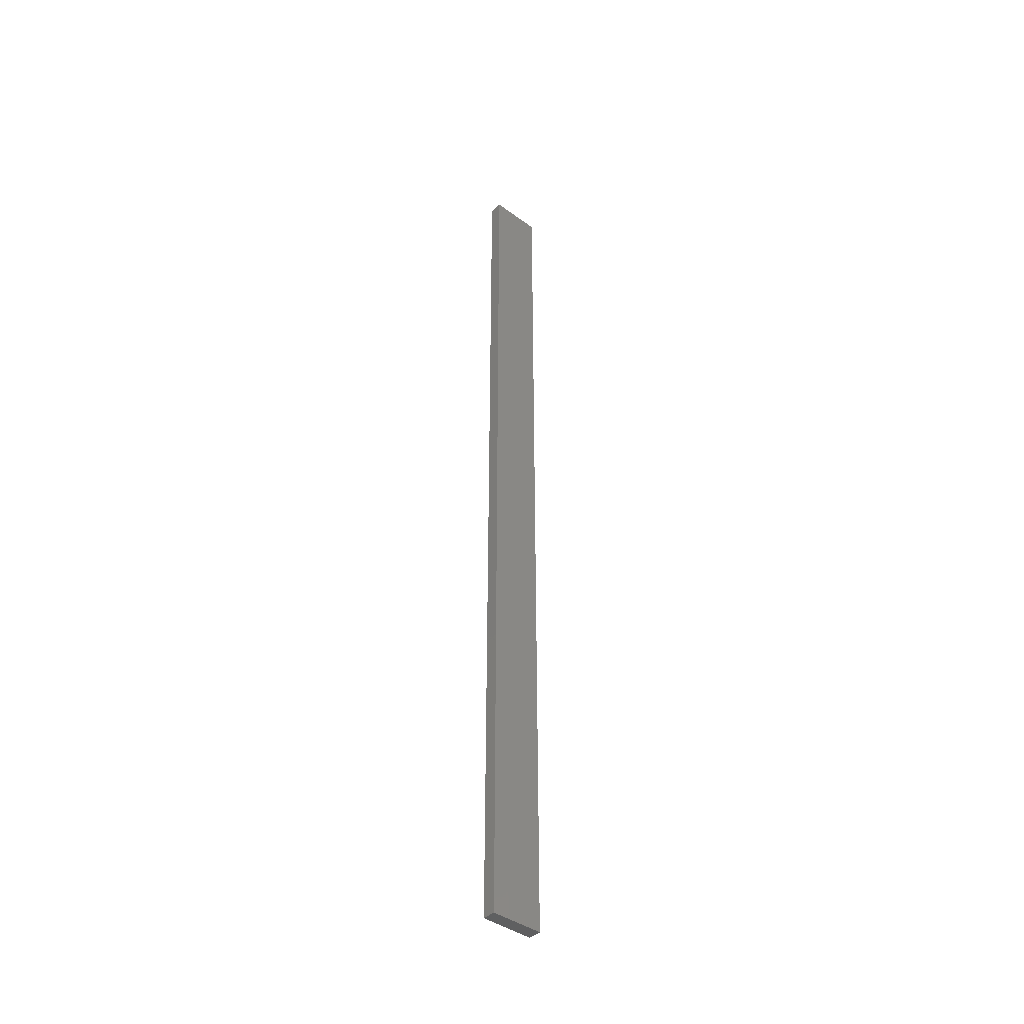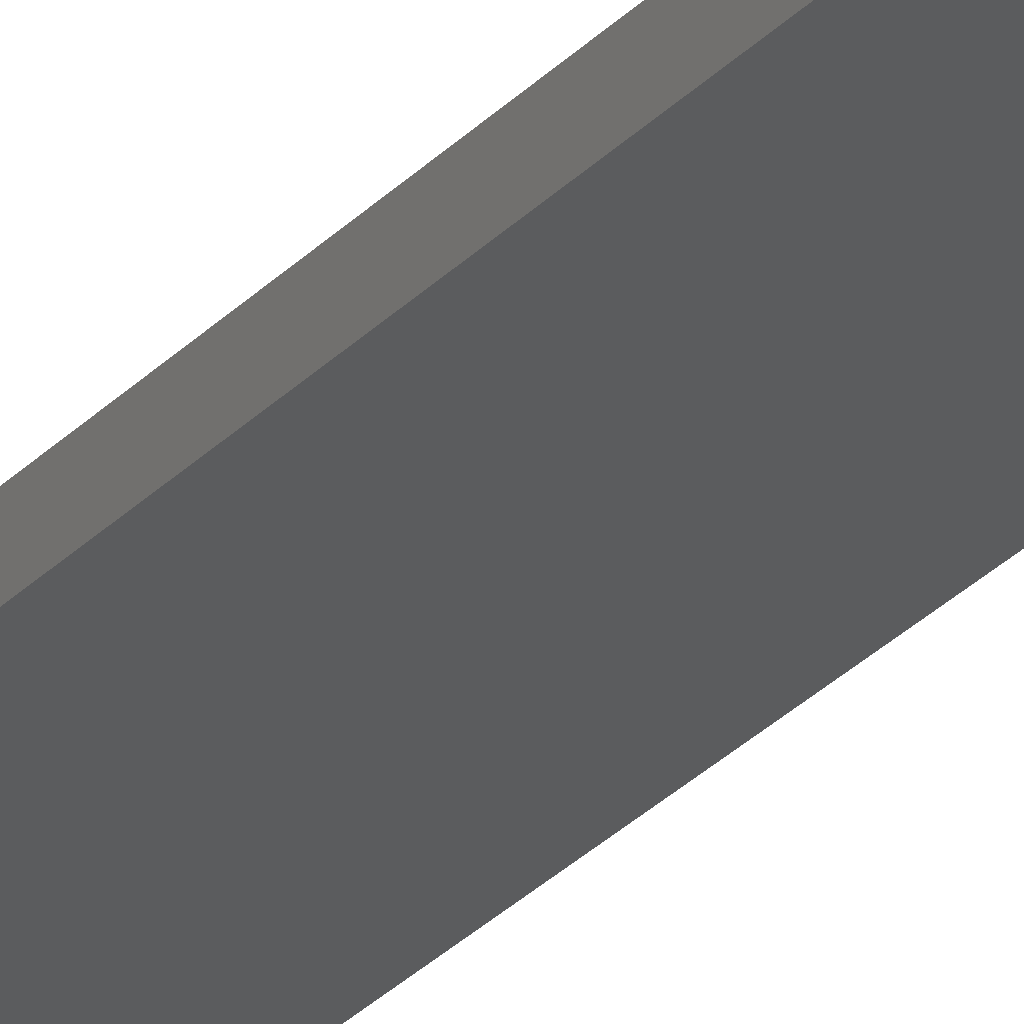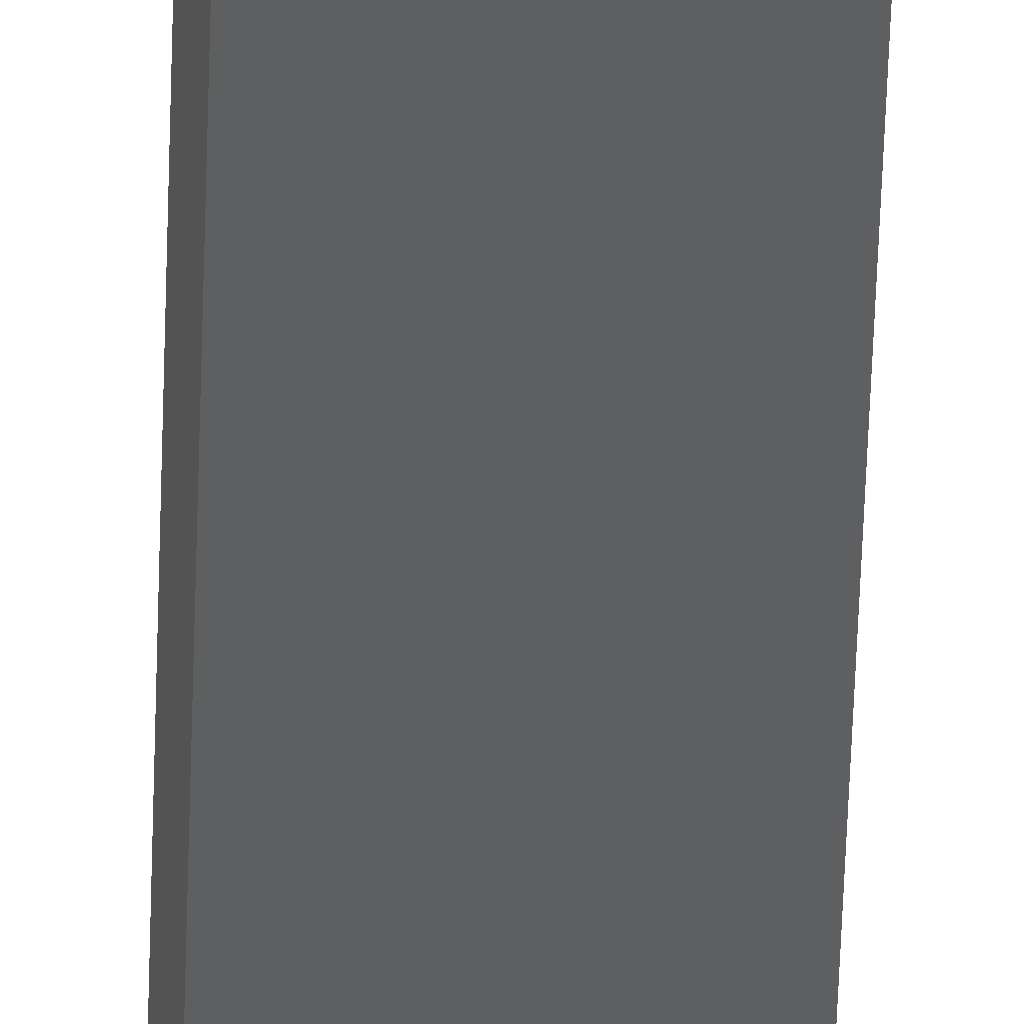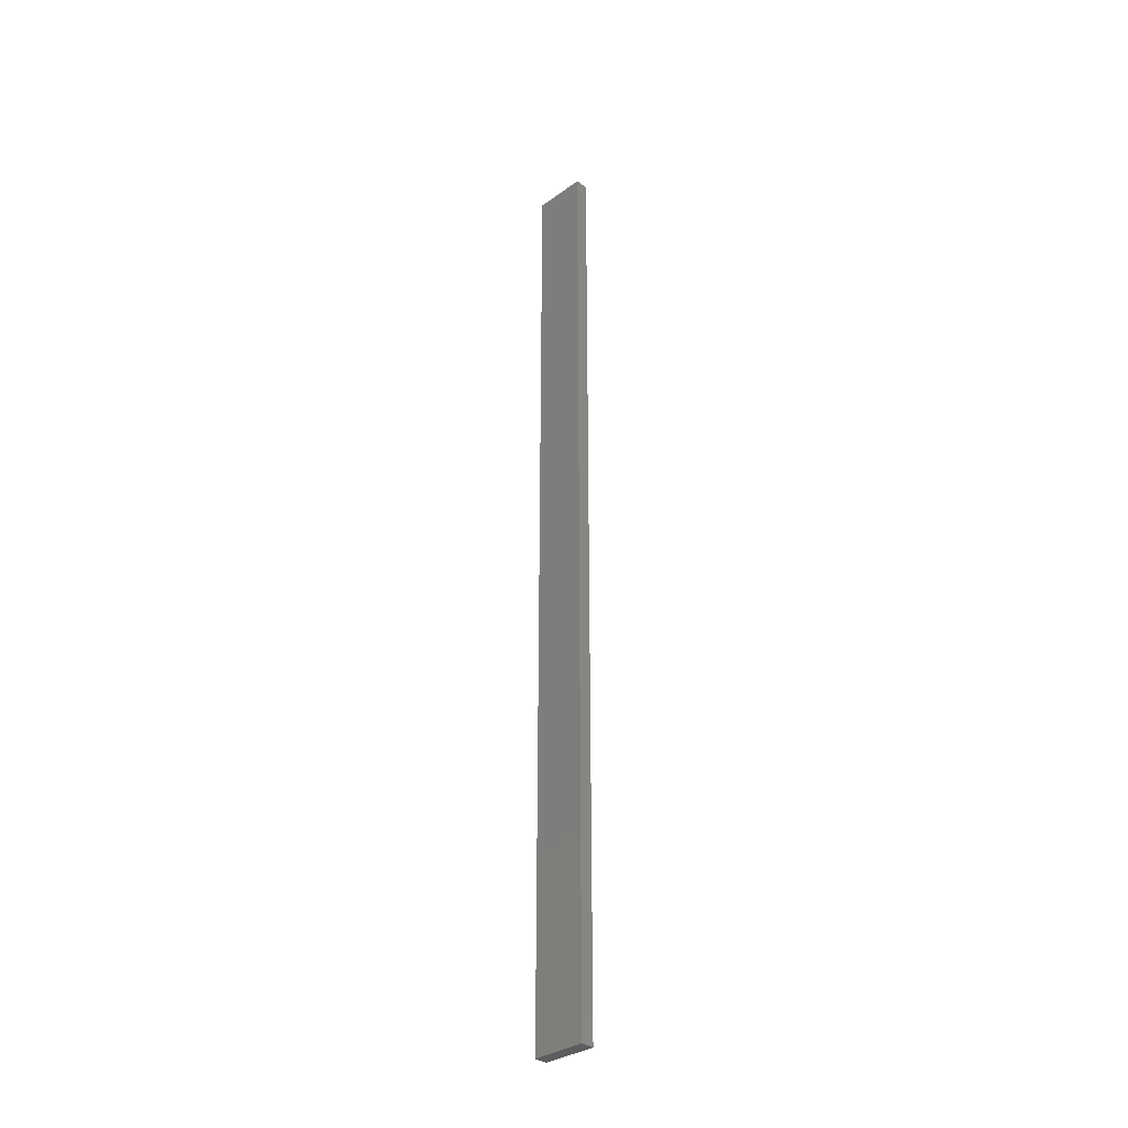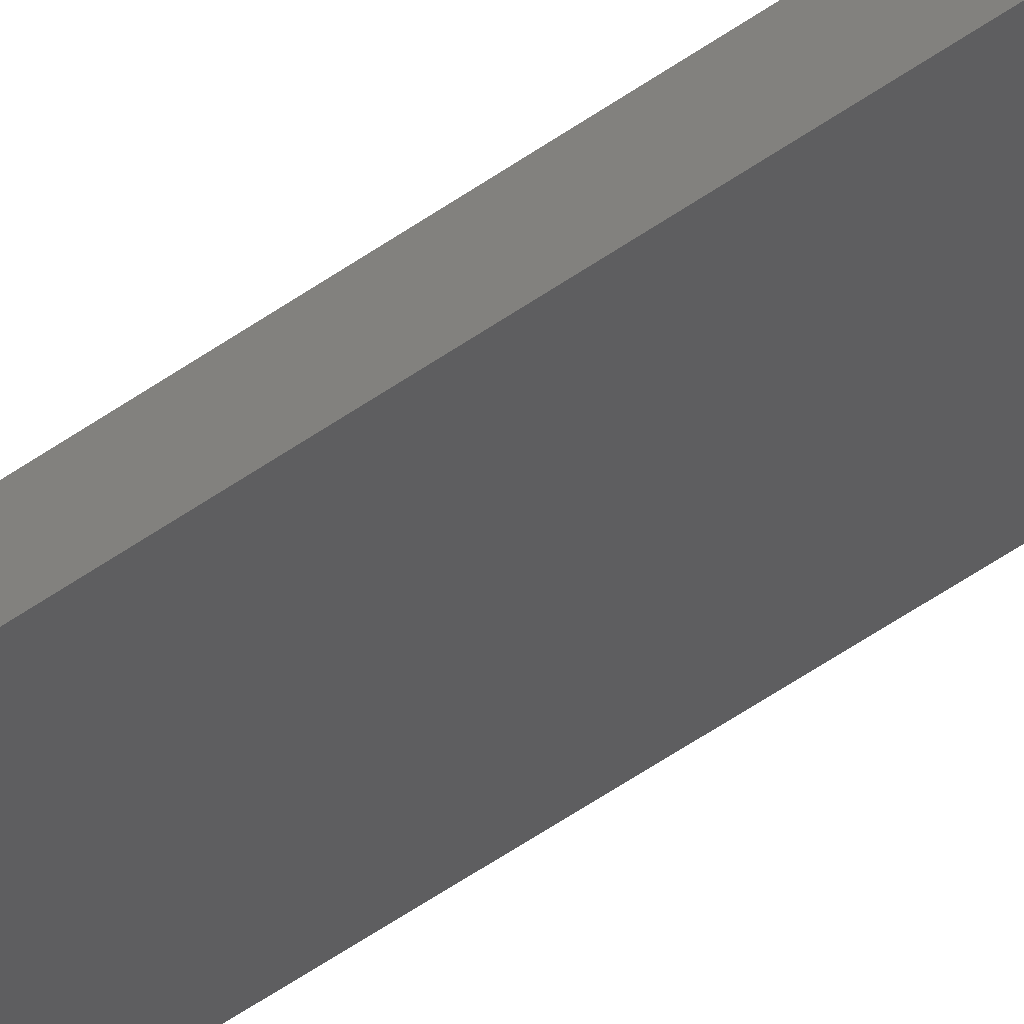
<metadata>
{"format":"stl","ext":"stl","renderer":"f3d","projection":"perspective","resolution":1024,"background":"white","views":[{"elev":-41.3,"azim":150.4,"up":"+Z"},{"elev":-23.4,"azim":151.3,"up":"+Y"},{"elev":-45.3,"azim":-1.6,"up":"+Y"},{"elev":-33.4,"azim":-123.7,"up":"+Z"},{"elev":-47.0,"azim":-50.3,"up":"+Y"}]}
</metadata>
<code>
# stl→obj: 16 verts, 28 faces
v -19.02 2.405 237.2
v -18.96 2.419 237.2
v -18.96 2.419 233.6
v -19.02 2.405 233.6
v -19.09 2.391 237.2
v -19.09 2.391 233.6
v -19.15 2.377 233.6
v -19.15 2.377 237.2
v -19.14 2.328 233.6
v -19.14 2.328 237.2
v -18.95 2.37 233.6
v -18.95 2.37 237.2
v -19.01 2.356 233.6
v -19.01 2.356 237.2
v -19.08 2.342 237.2
v -19.08 2.342 233.6
f 1 2 3
f 1 3 4
f 5 4 6
f 5 6 7
f 5 1 4
f 8 5 7
f 8 9 10
f 7 9 8
f 11 12 13
f 12 14 13
f 13 15 16
f 16 15 9
f 14 15 13
f 15 10 9
f 12 3 2
f 11 3 12
f 16 9 7
f 6 16 7
f 13 16 6
f 4 13 6
f 3 11 13
f 3 13 4
f 10 15 8
f 15 5 8
f 15 14 5
f 14 1 5
f 14 12 1
f 12 2 1

</code>
